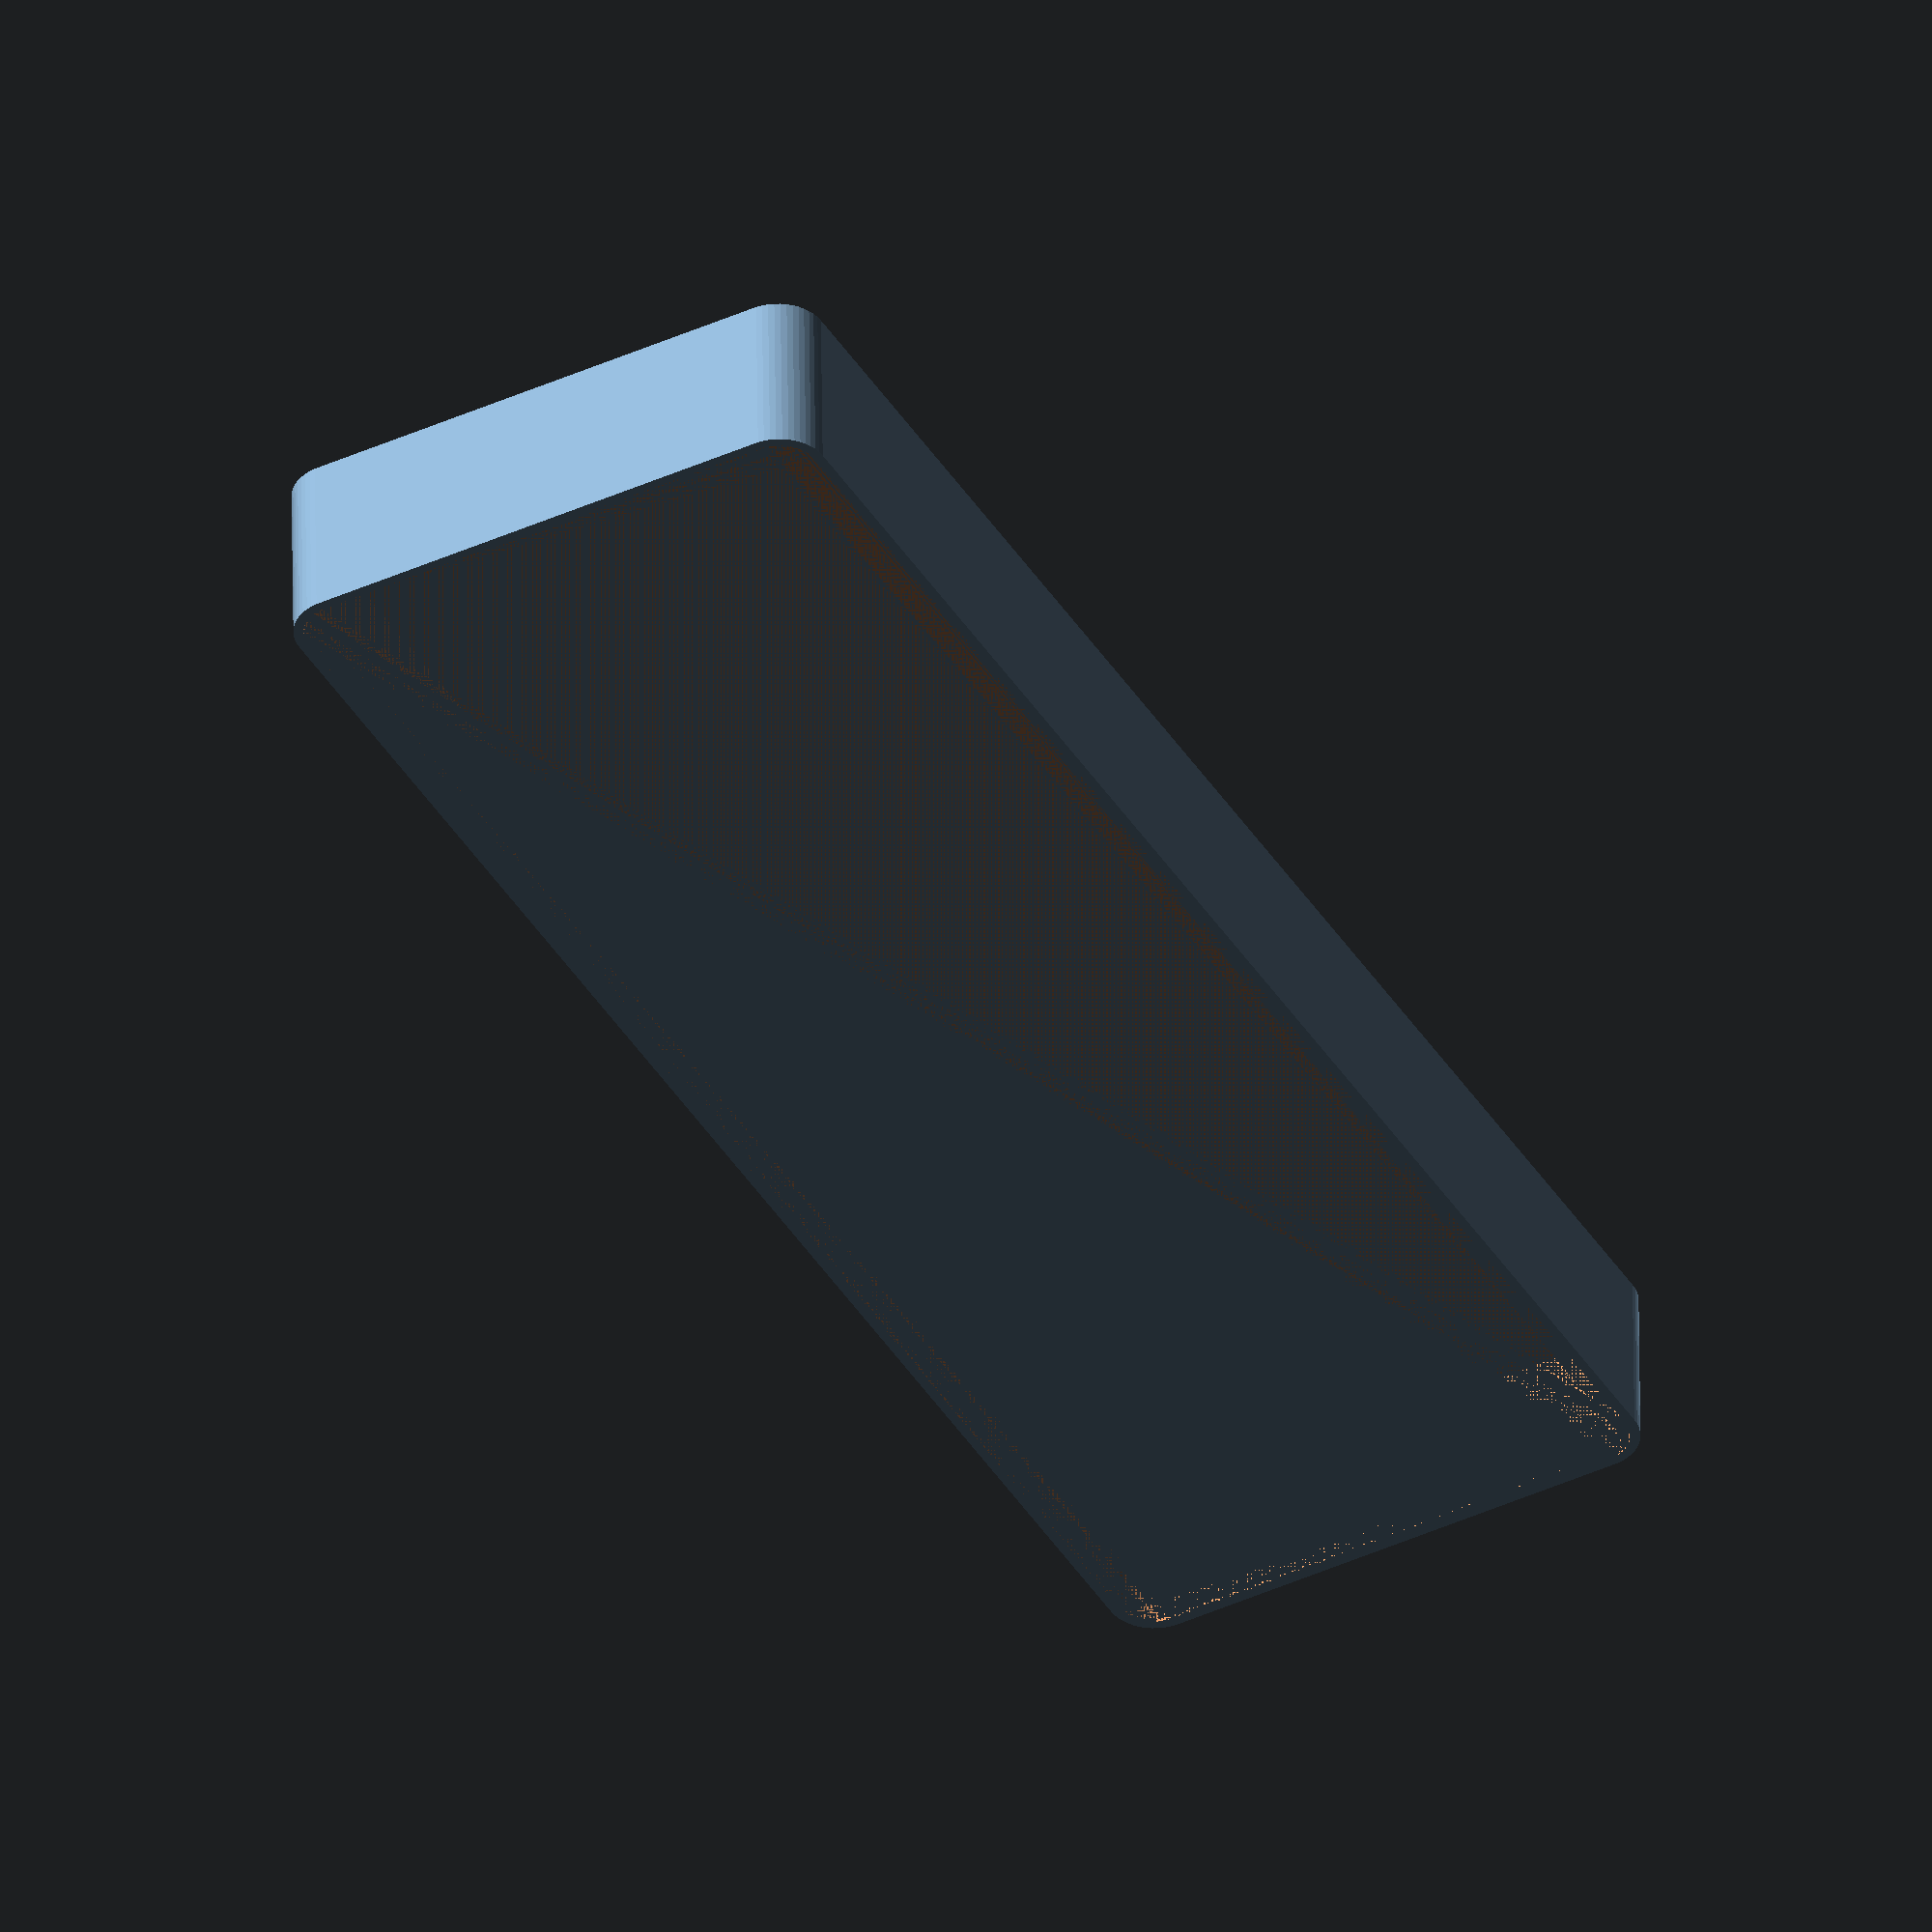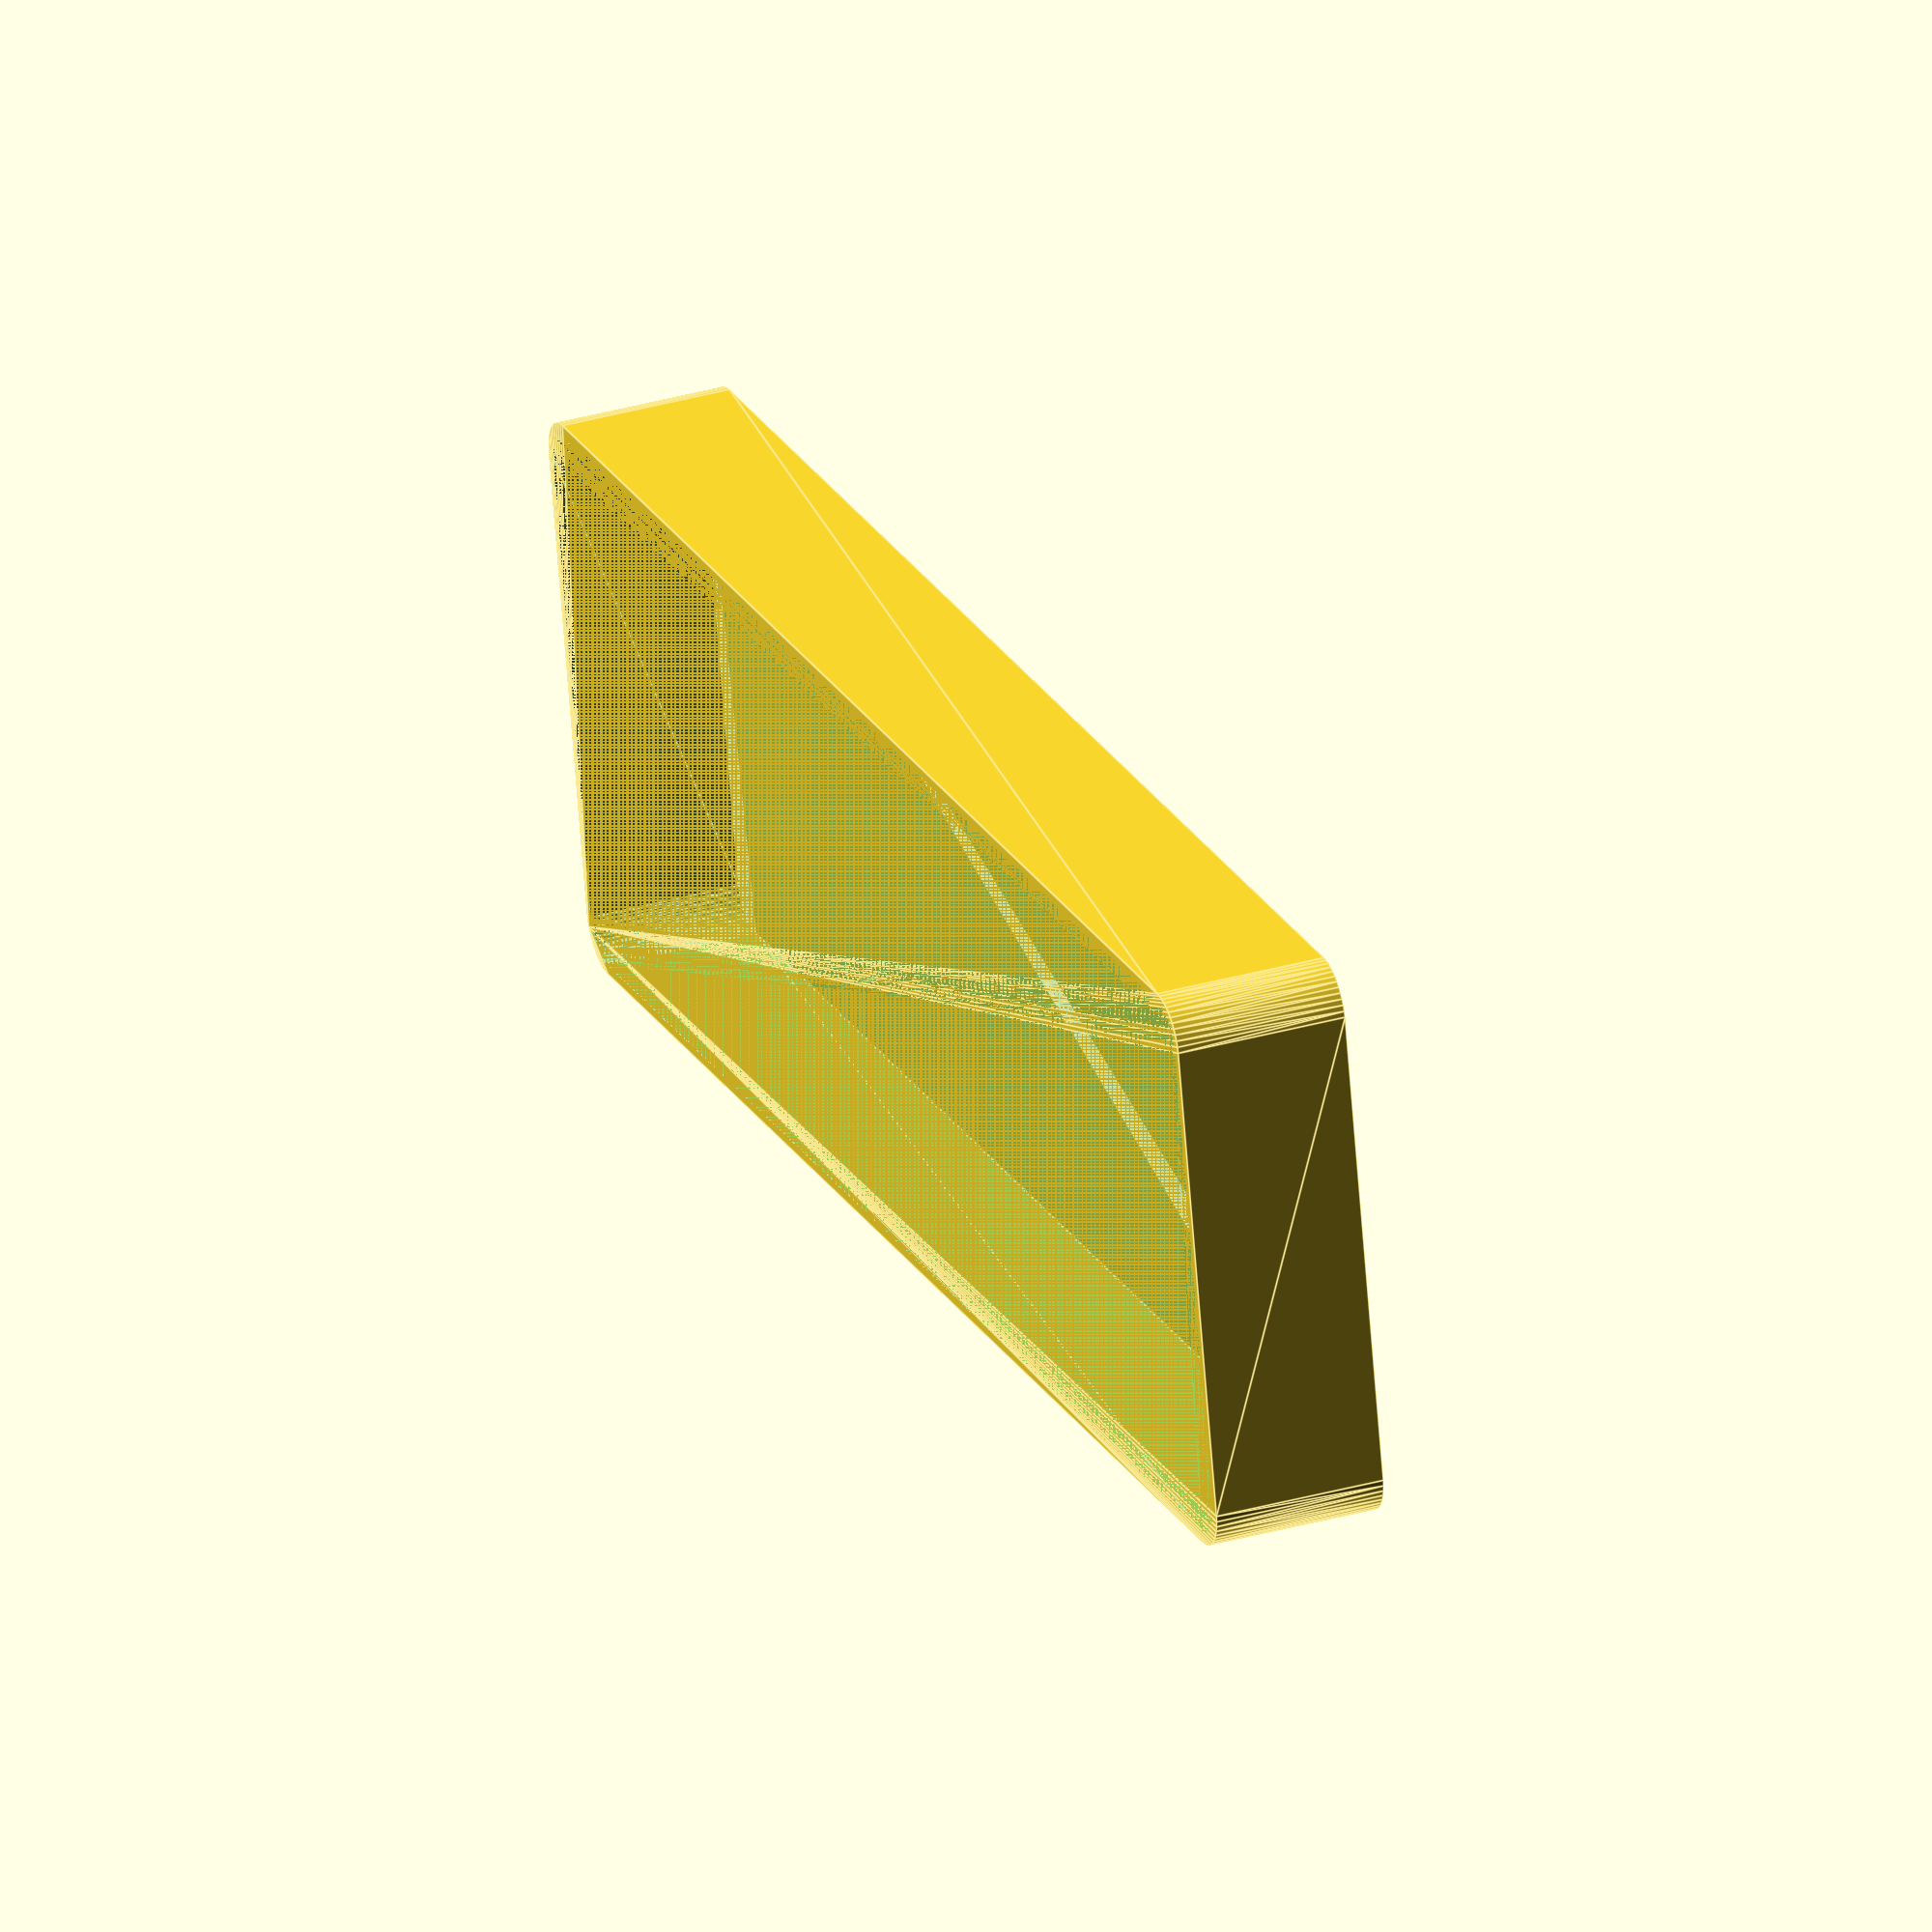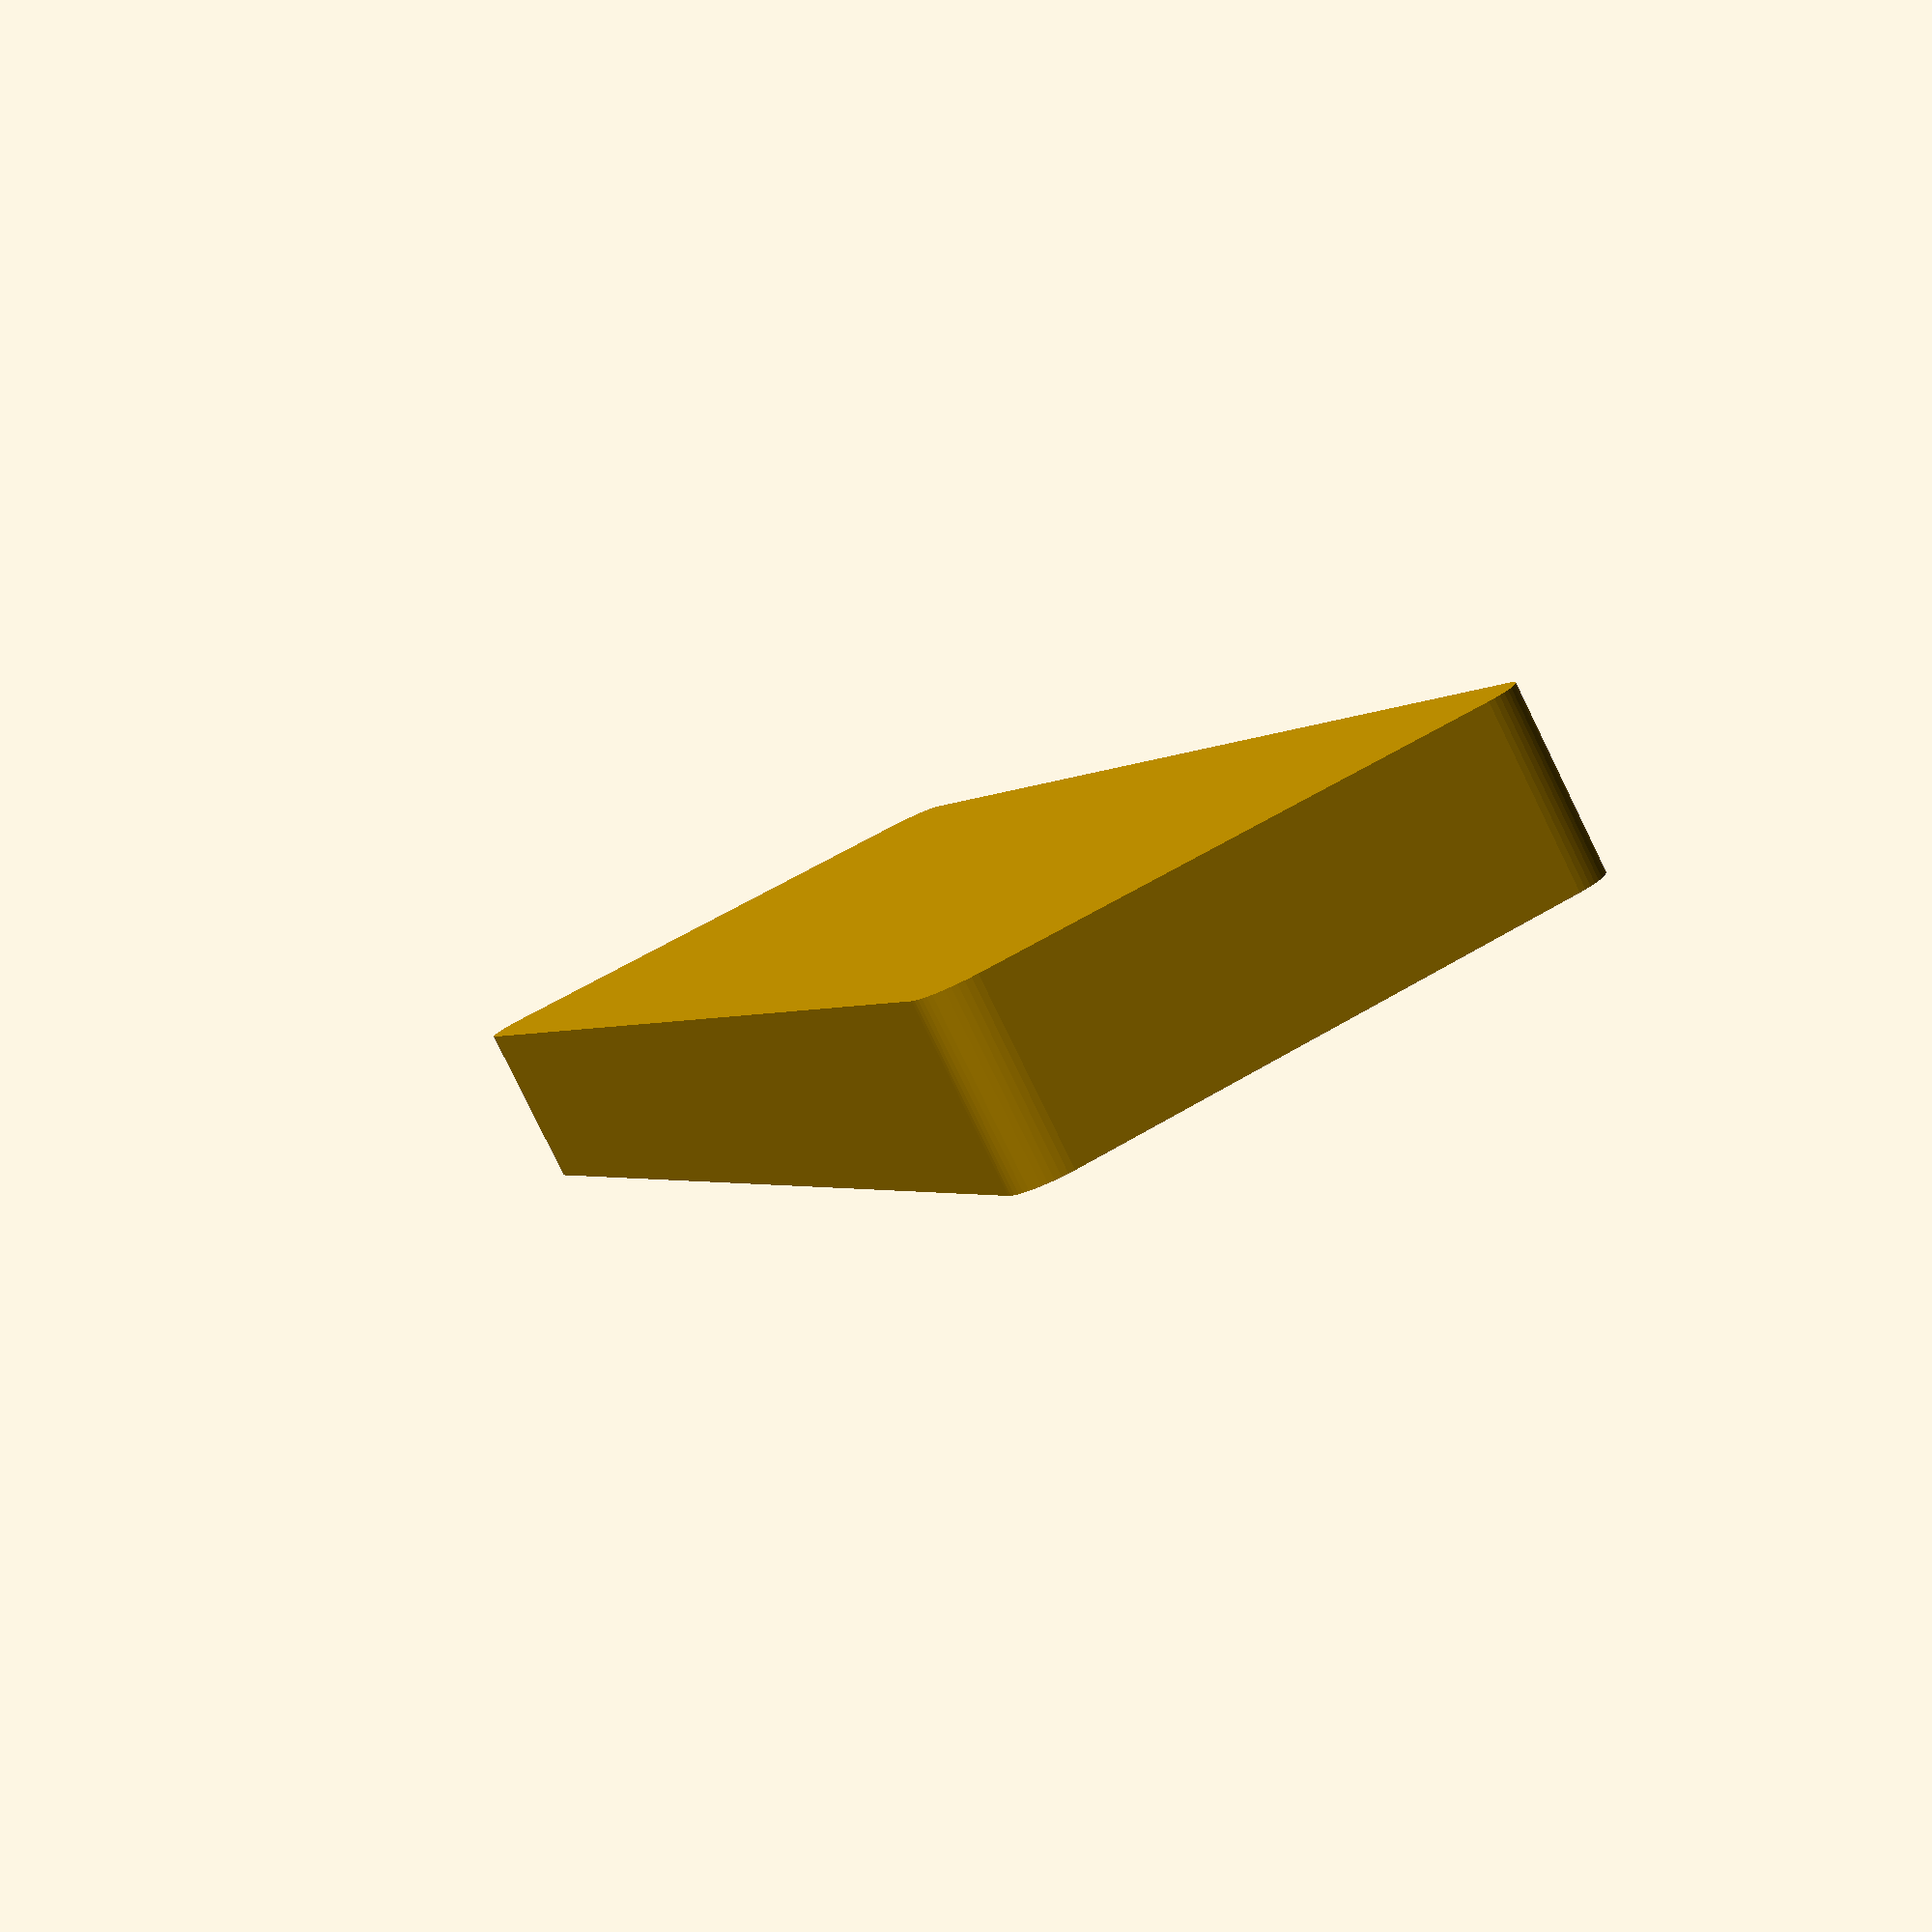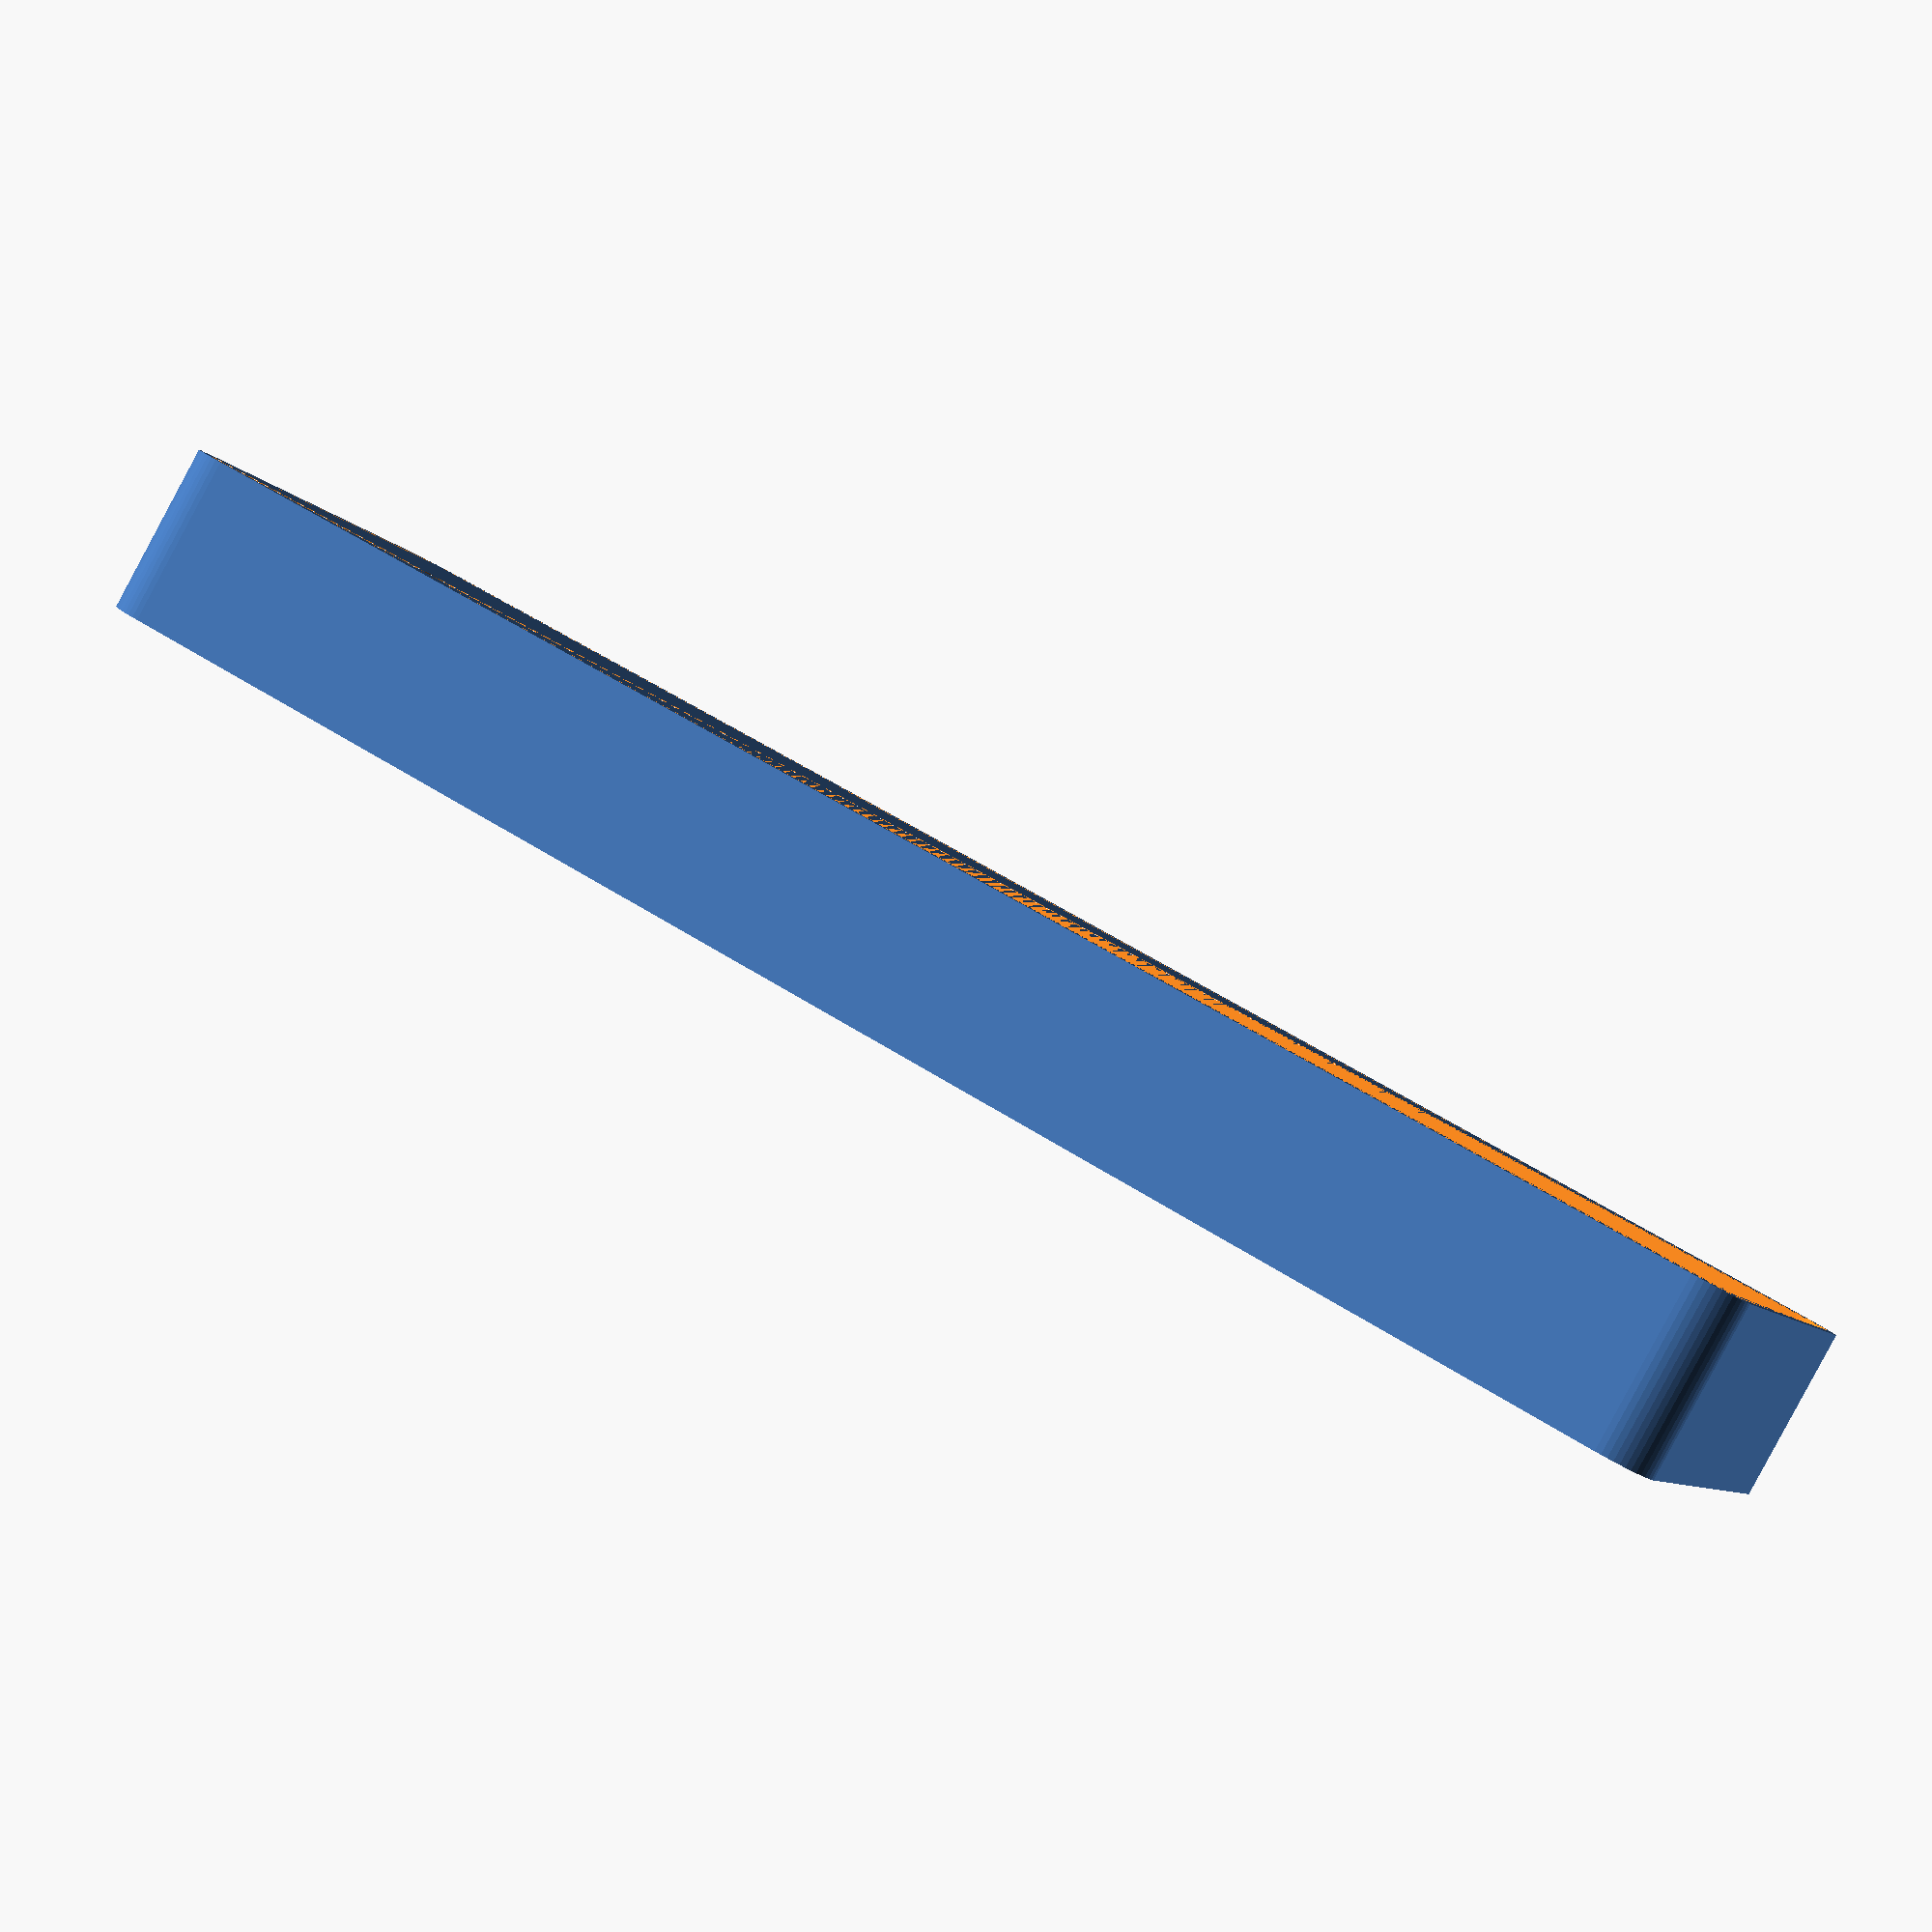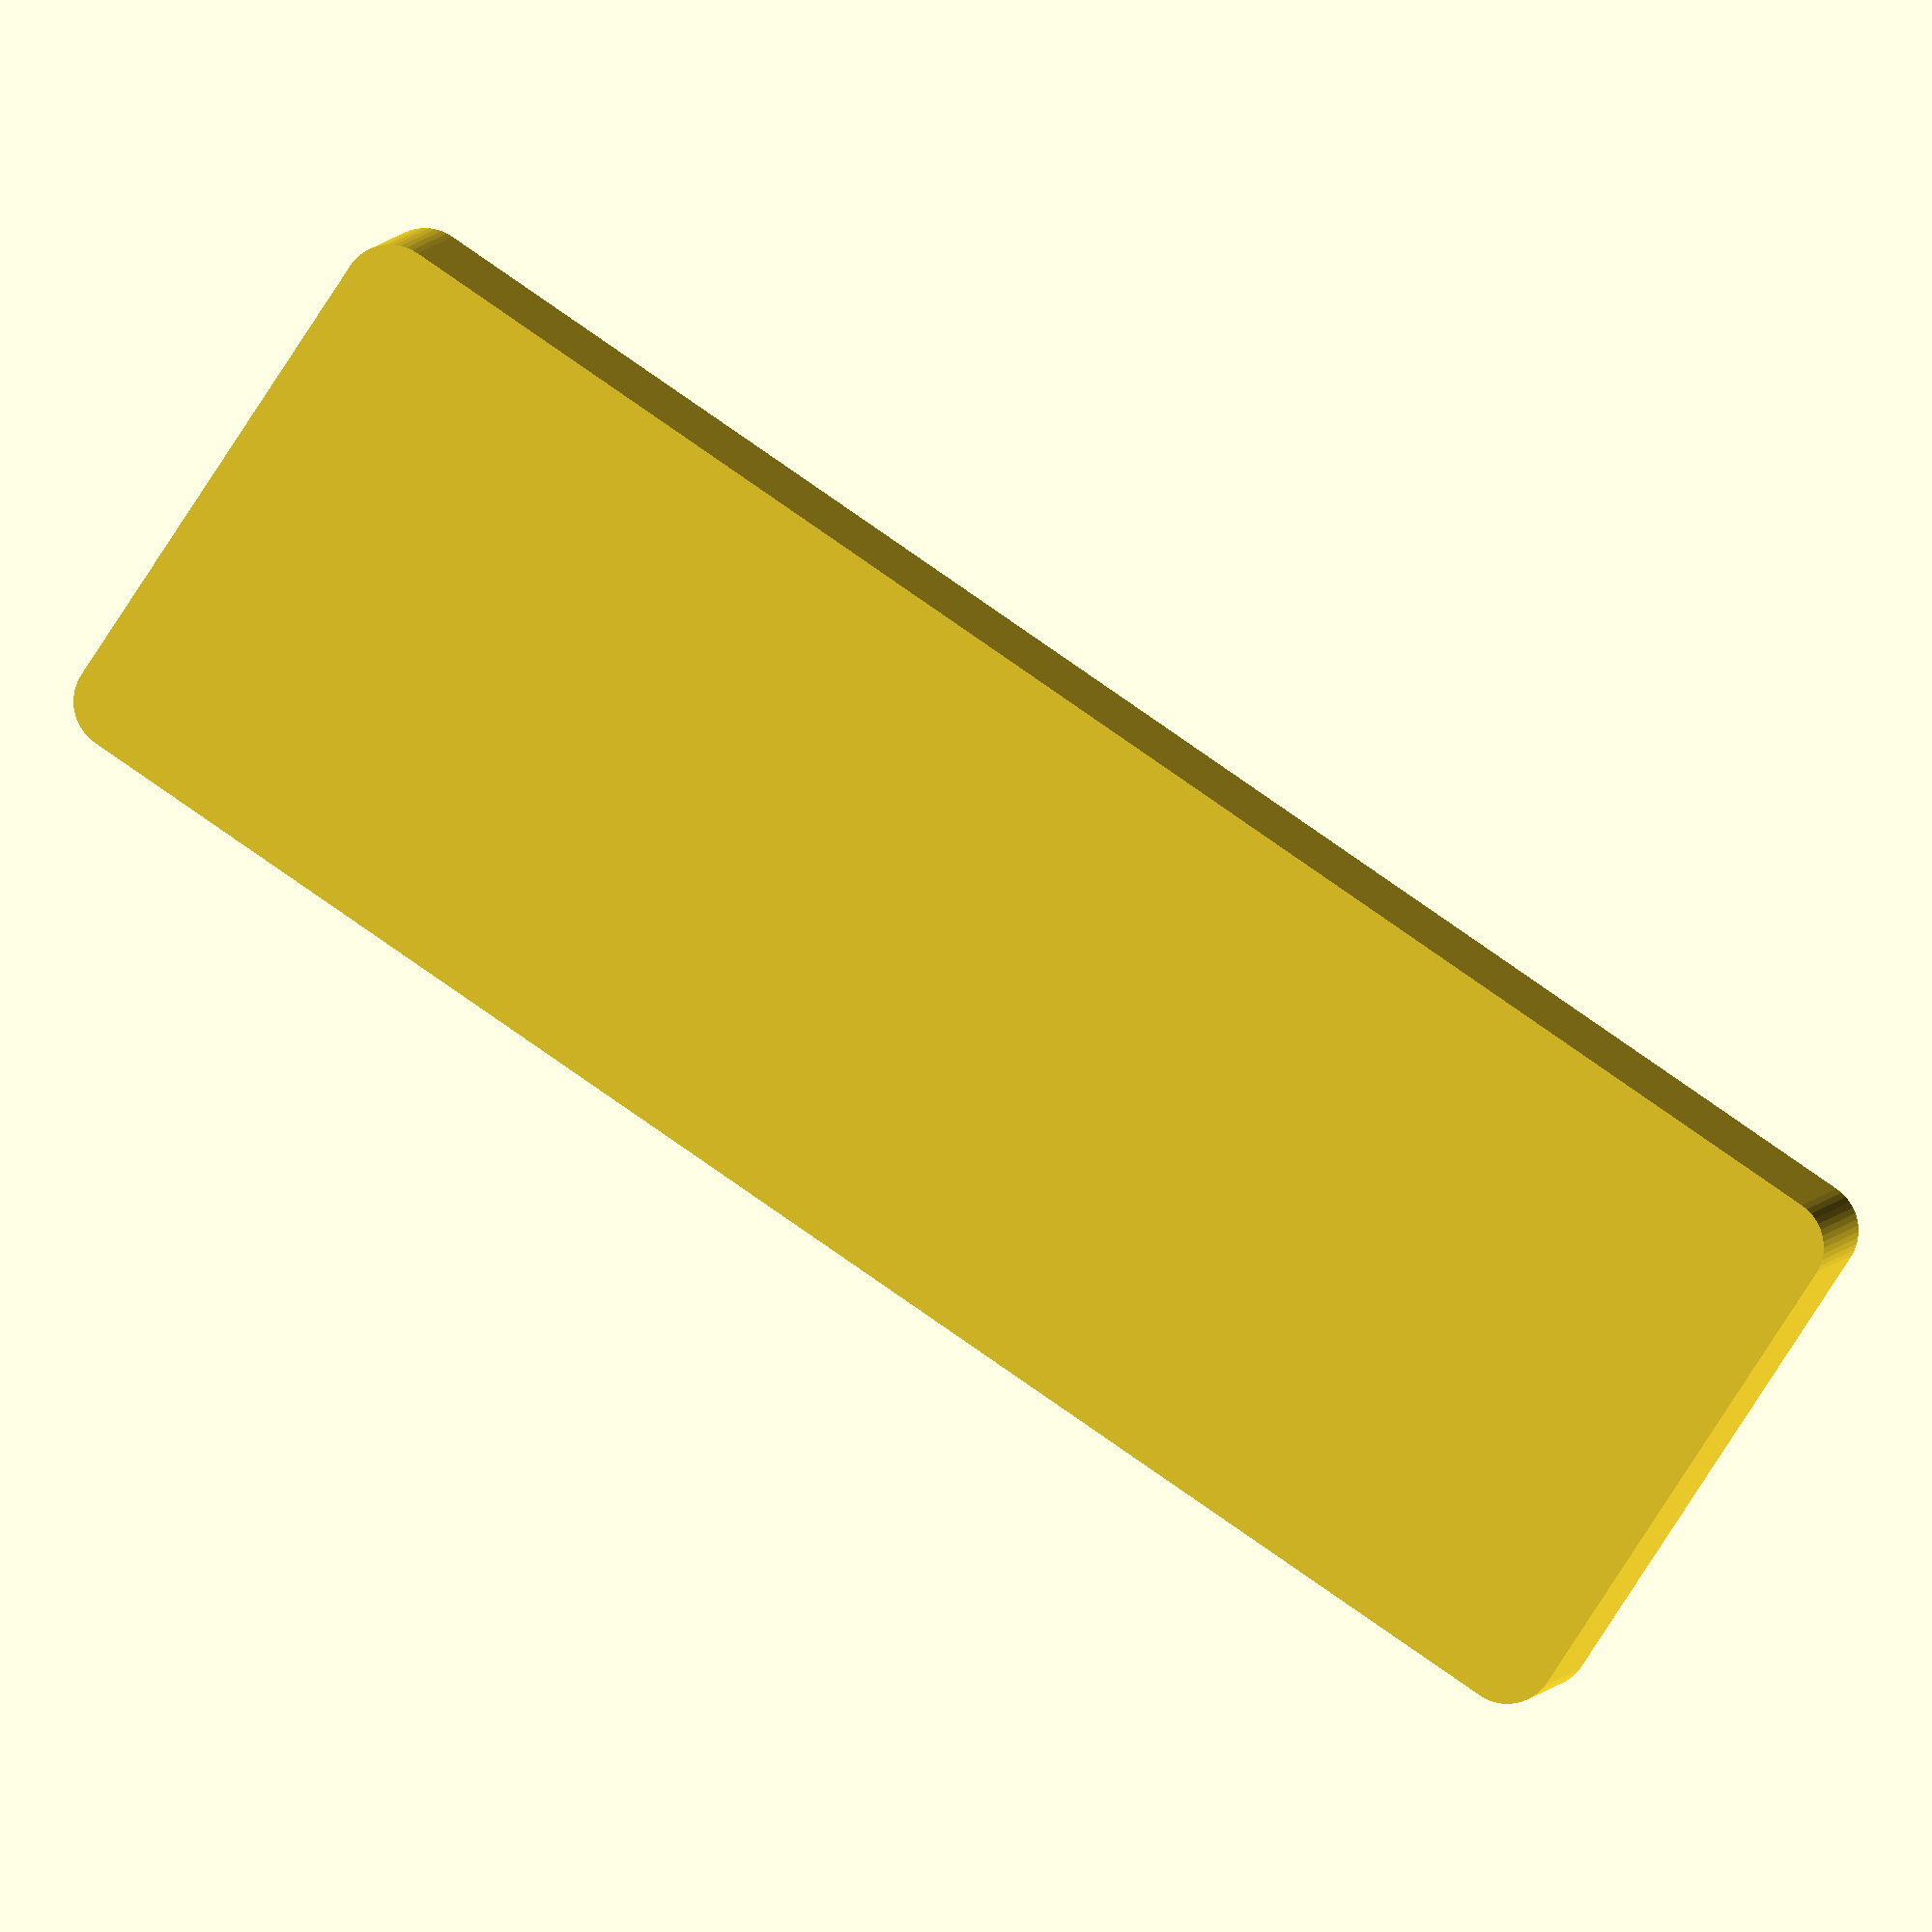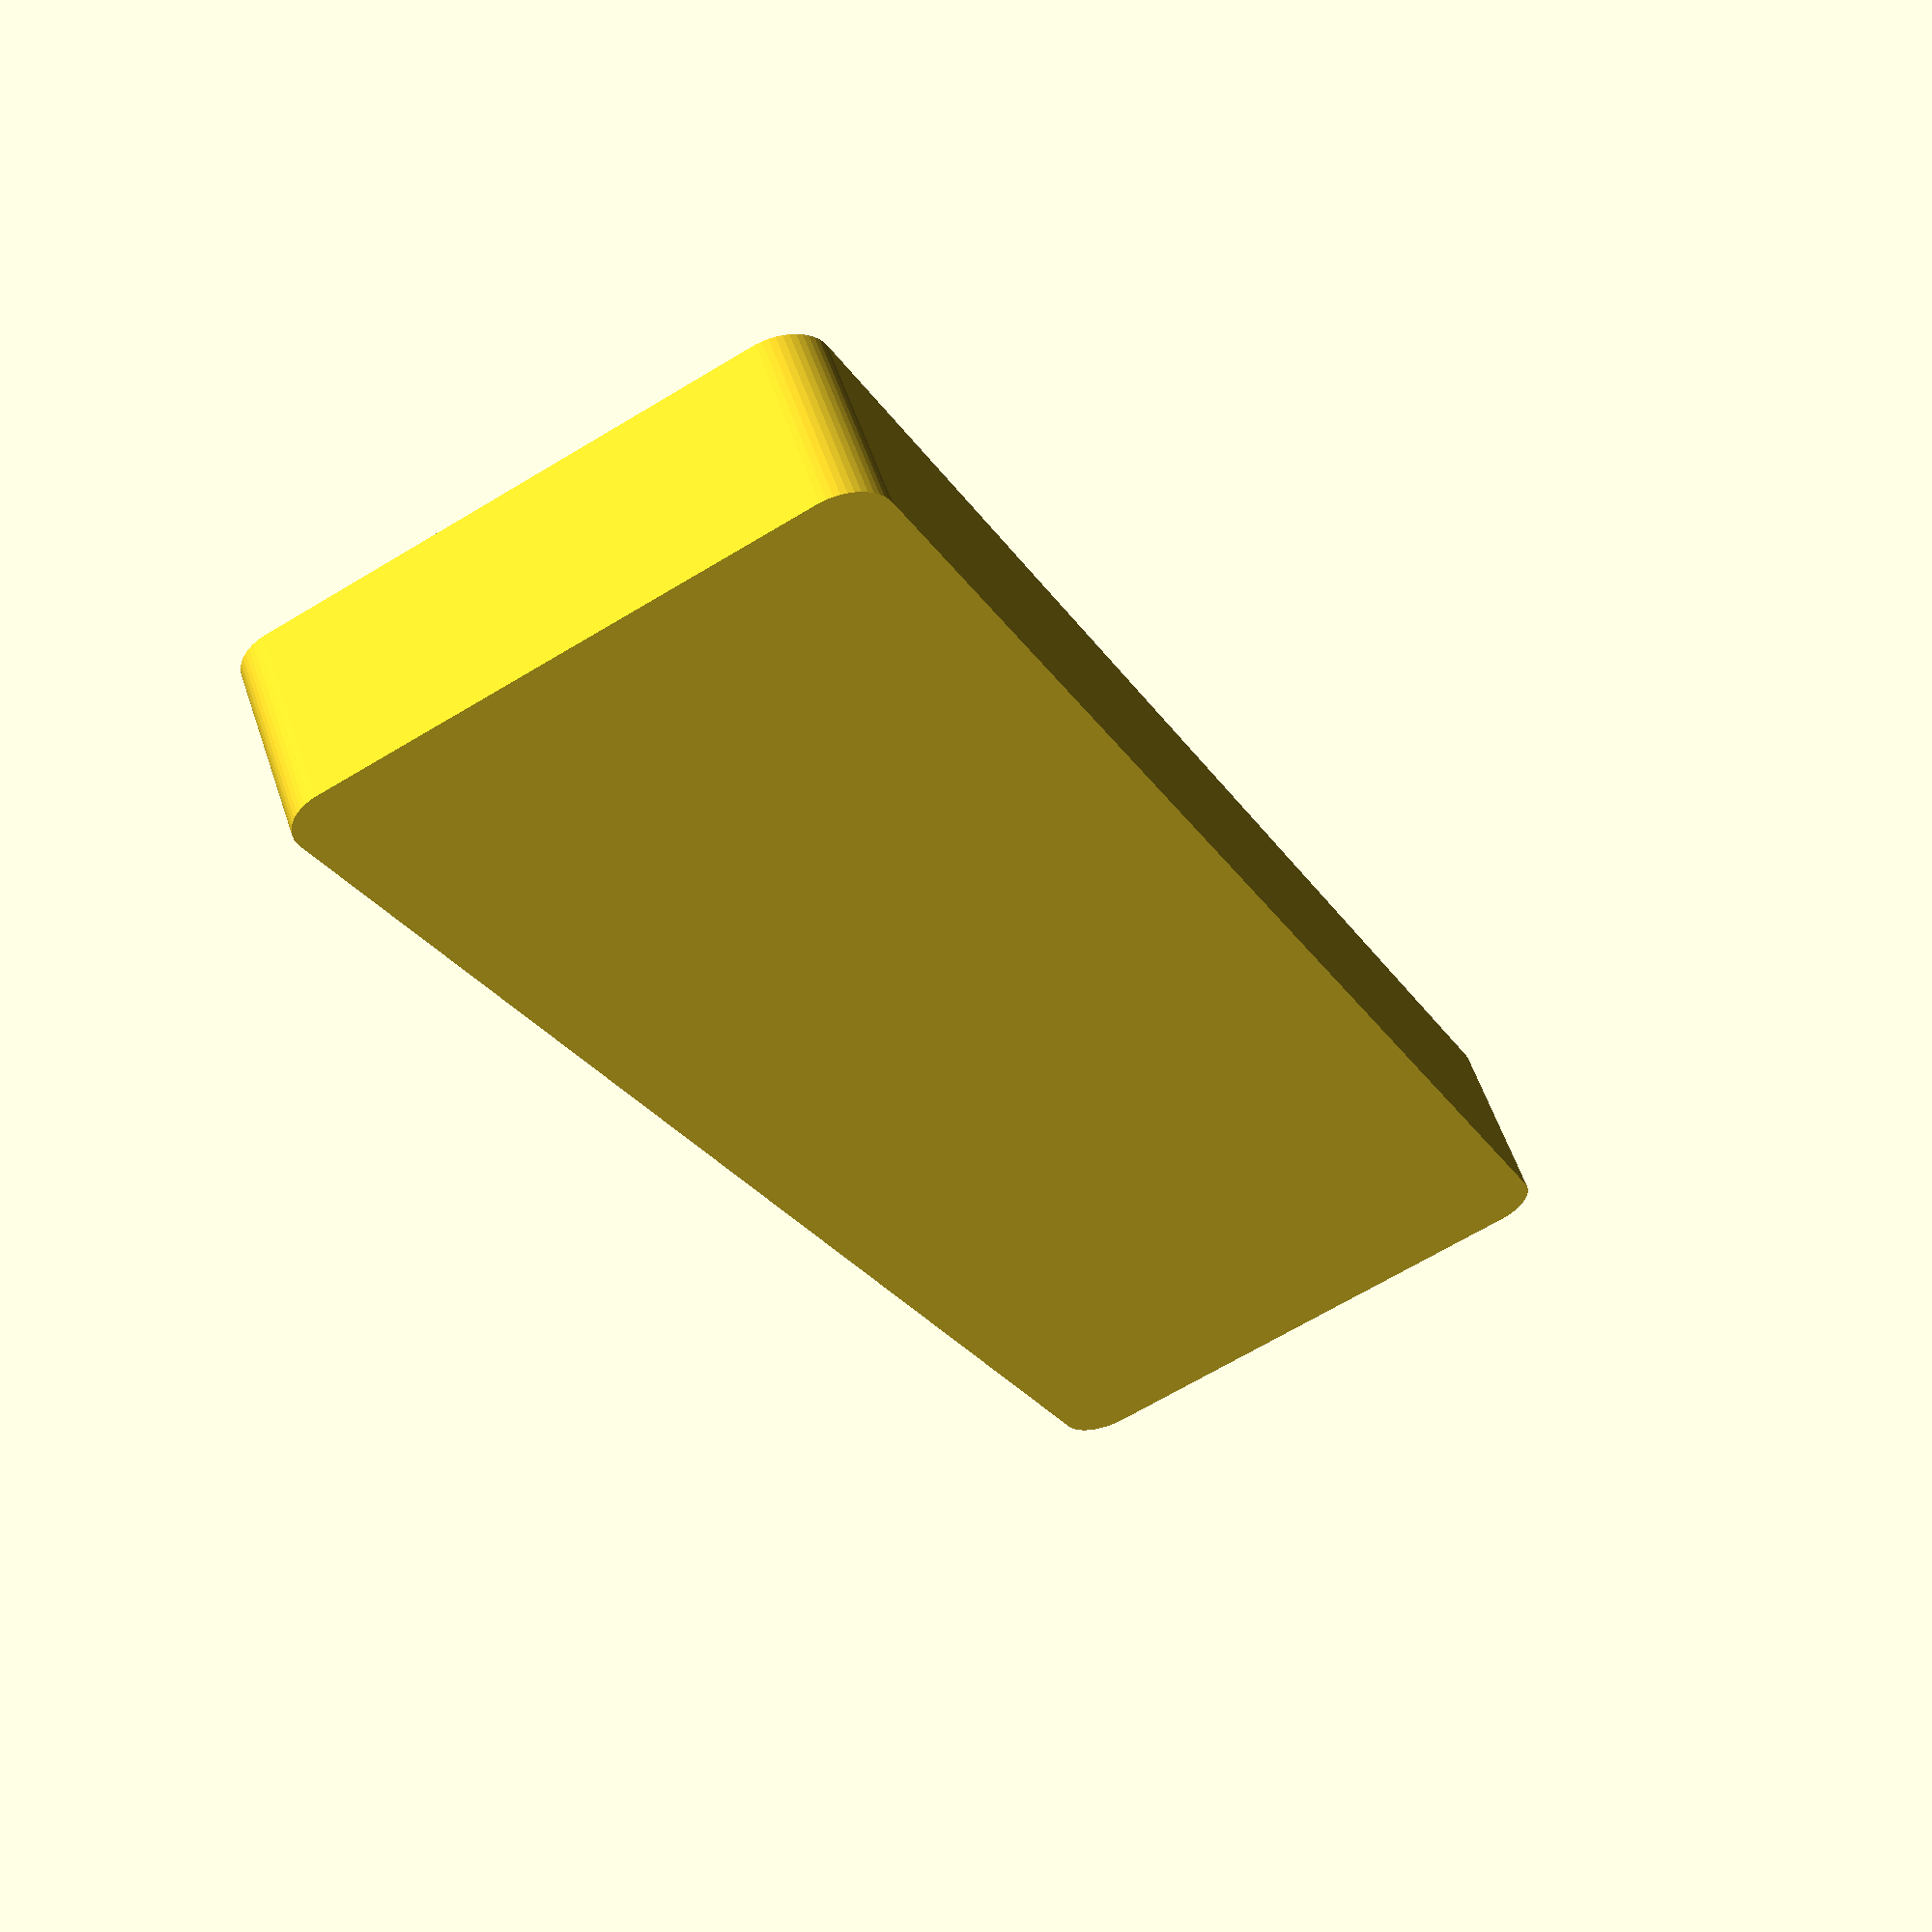
<openscad>
$fn = 50;


difference() {
	union() {
		hull() {
			translate(v = [-25.0000000000, 85.0000000000, 0]) {
				cylinder(h = 18, r = 5);
			}
			translate(v = [25.0000000000, 85.0000000000, 0]) {
				cylinder(h = 18, r = 5);
			}
			translate(v = [-25.0000000000, -85.0000000000, 0]) {
				cylinder(h = 18, r = 5);
			}
			translate(v = [25.0000000000, -85.0000000000, 0]) {
				cylinder(h = 18, r = 5);
			}
		}
	}
	union() {
		translate(v = [0, 0, 2]) {
			hull() {
				translate(v = [-25.0000000000, 85.0000000000, 0]) {
					cylinder(h = 16, r = 4);
				}
				translate(v = [25.0000000000, 85.0000000000, 0]) {
					cylinder(h = 16, r = 4);
				}
				translate(v = [-25.0000000000, -85.0000000000, 0]) {
					cylinder(h = 16, r = 4);
				}
				translate(v = [25.0000000000, -85.0000000000, 0]) {
					cylinder(h = 16, r = 4);
				}
			}
		}
	}
}
</openscad>
<views>
elev=130.9 azim=331.3 roll=180.6 proj=o view=wireframe
elev=145.9 azim=257.8 roll=111.1 proj=o view=edges
elev=83.2 azim=19.1 roll=206.1 proj=p view=wireframe
elev=267.2 azim=111.3 roll=208.3 proj=p view=wireframe
elev=354.6 azim=236.6 roll=191.2 proj=o view=solid
elev=122.8 azim=205.5 roll=18.6 proj=p view=solid
</views>
